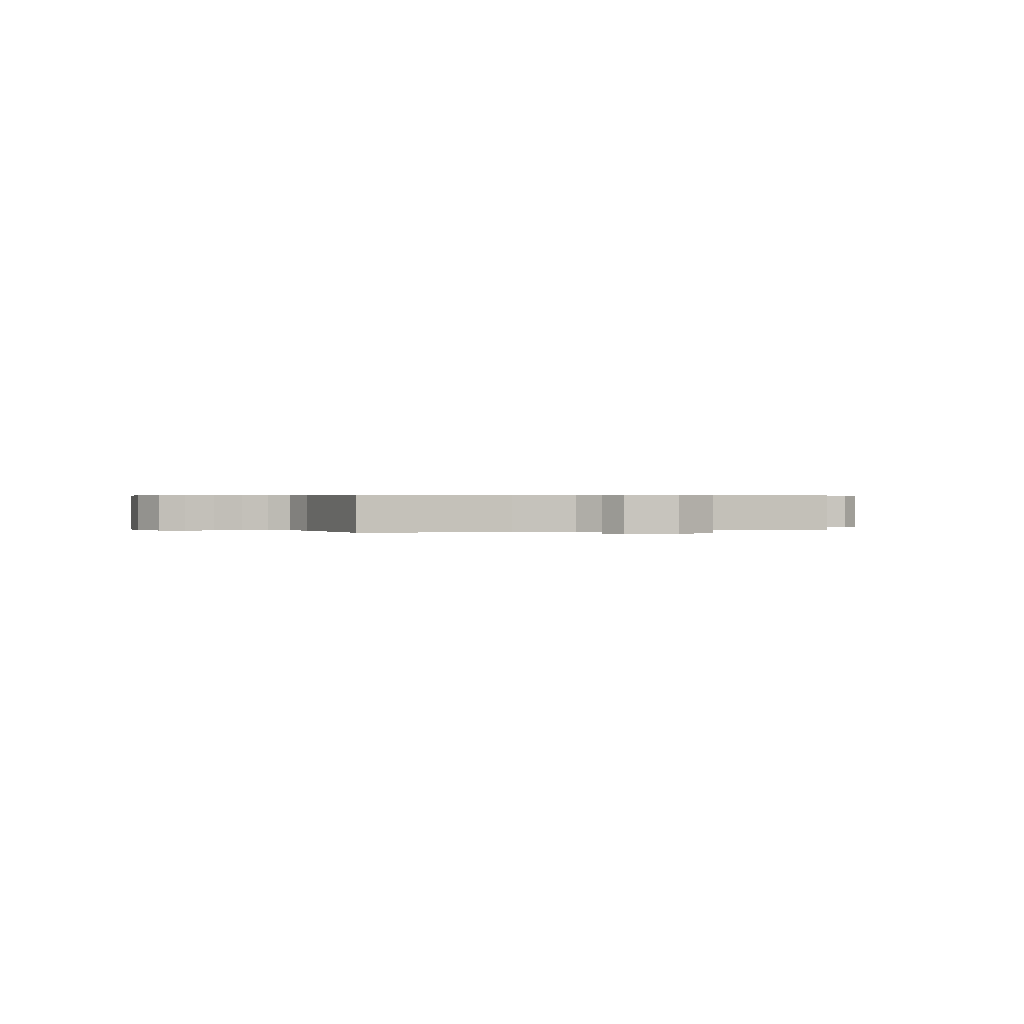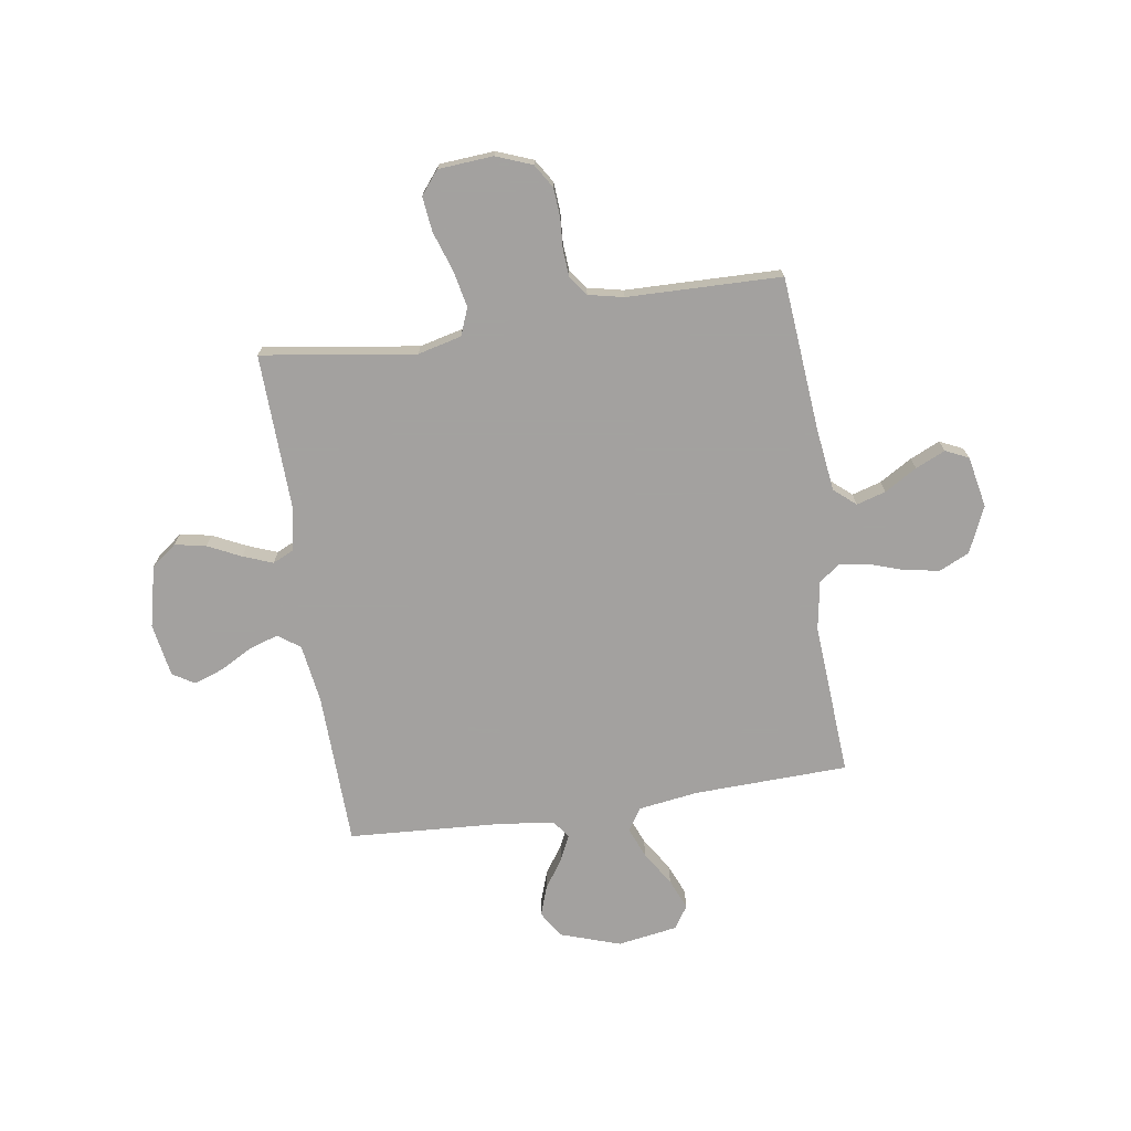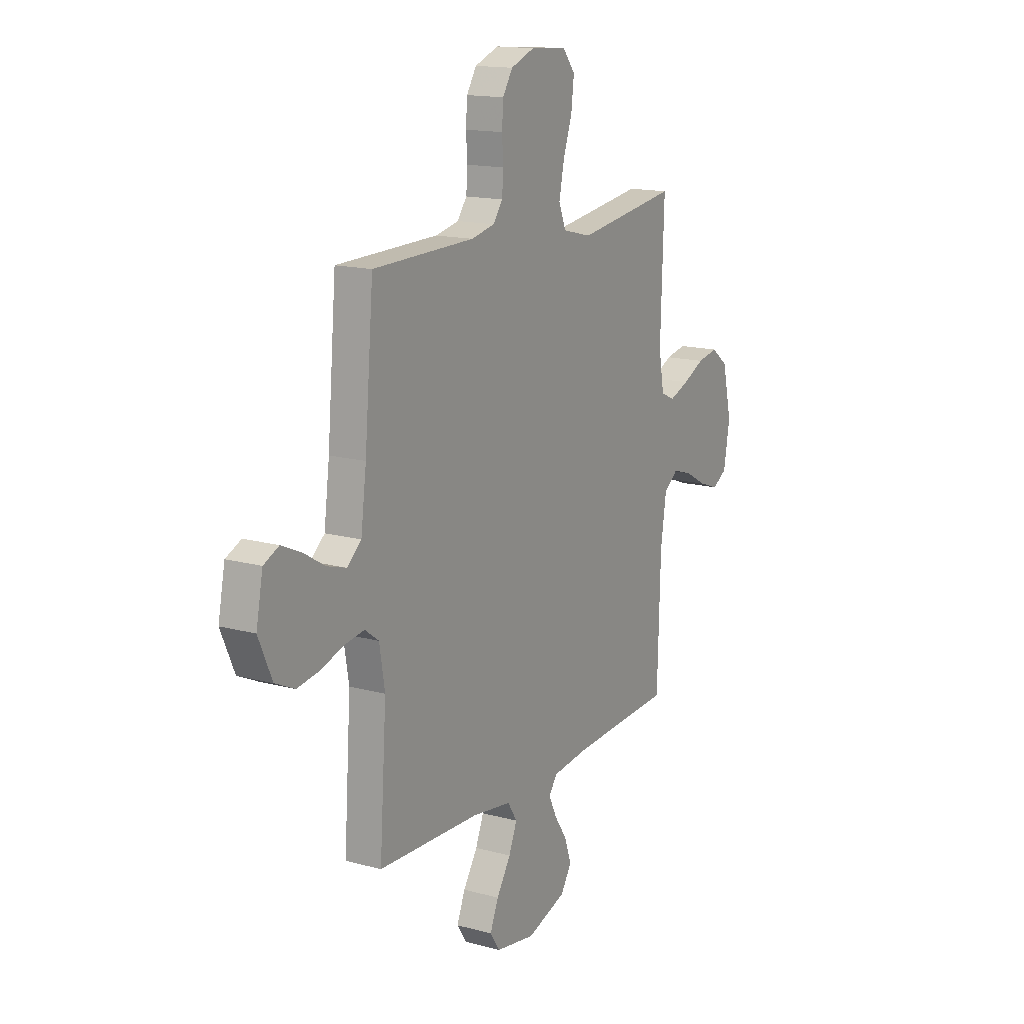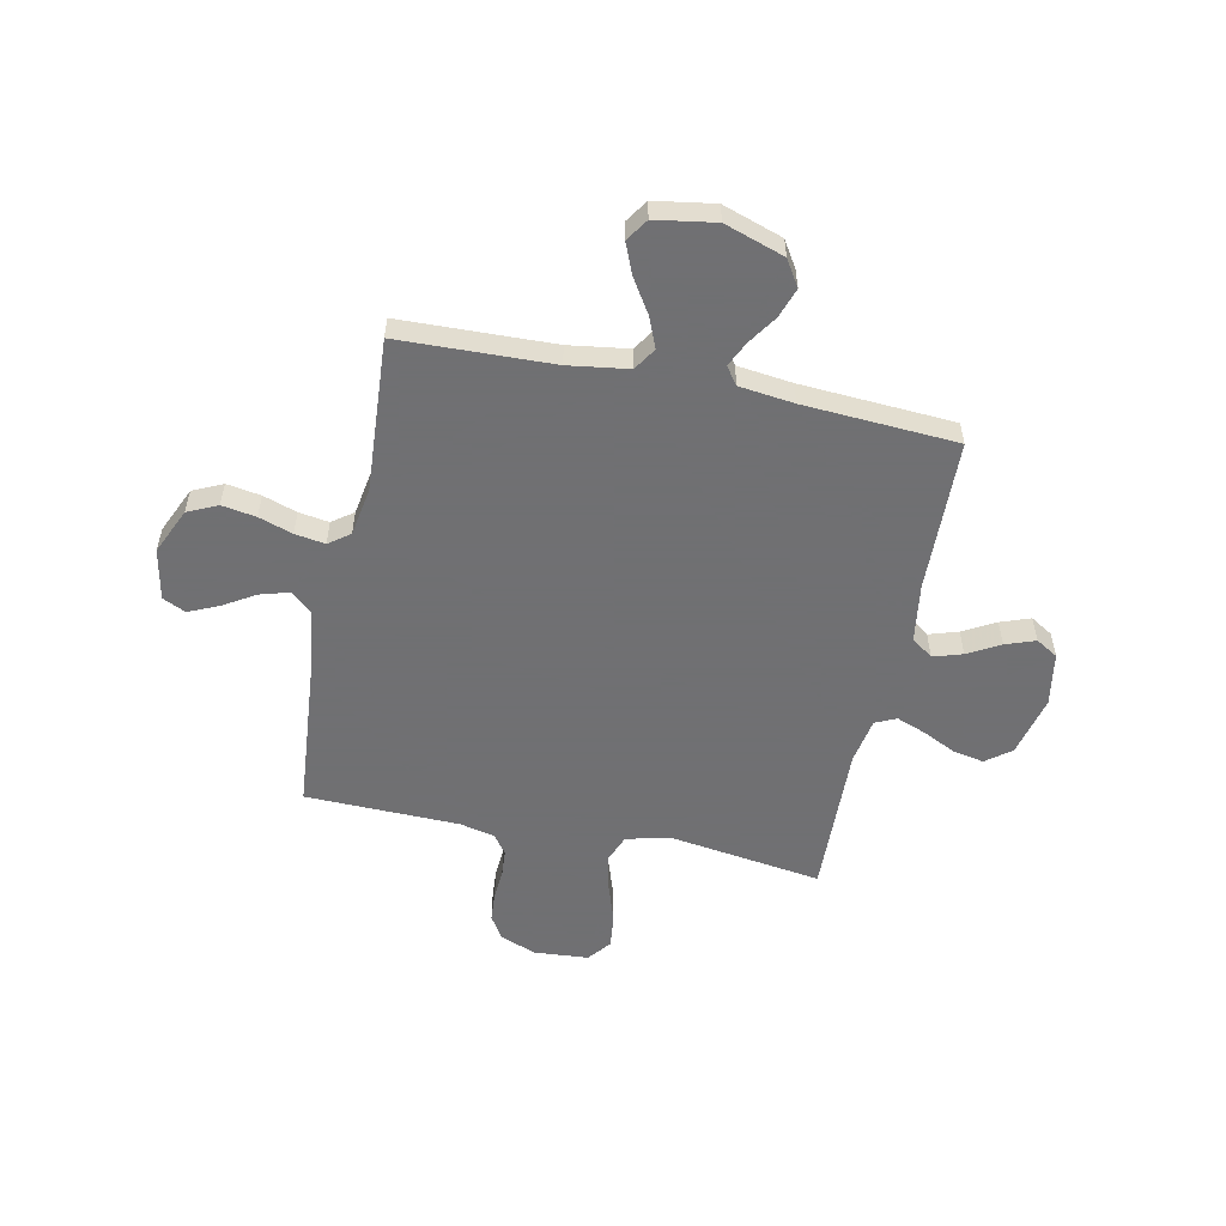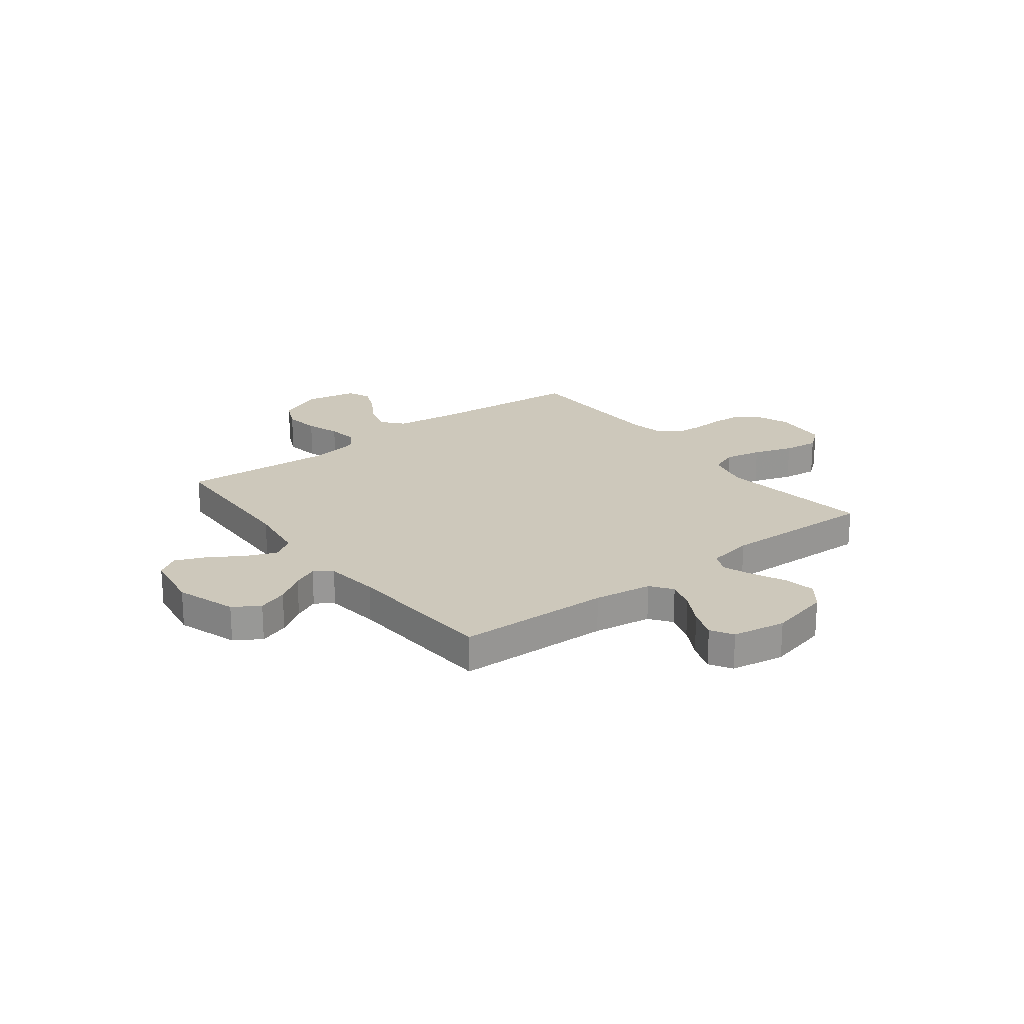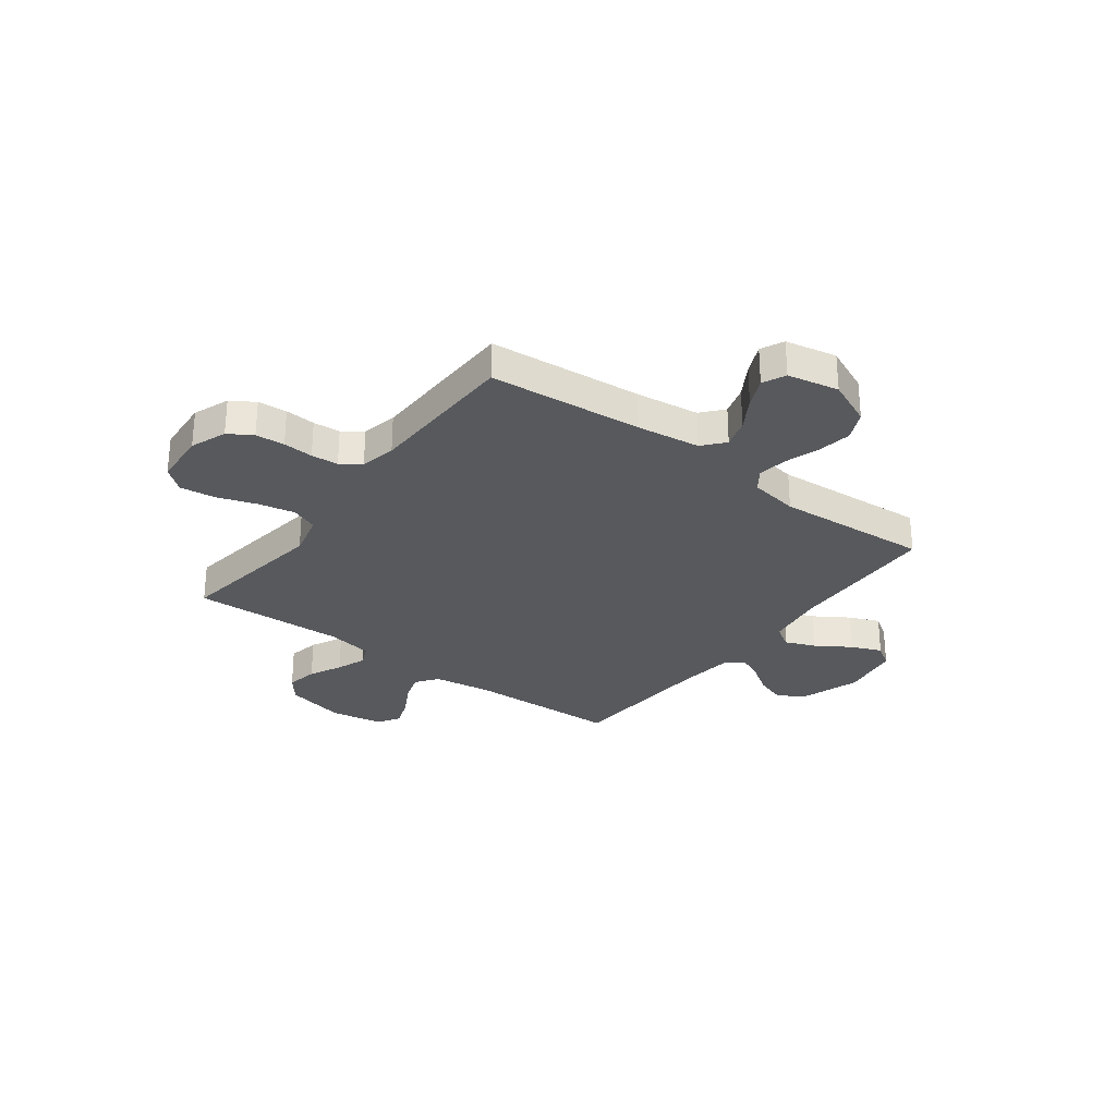
<metadata>
{"format":"obj","ext":"obj","renderer":"f3d","projection":"perspective","resolution":1024,"background":"white","views":[{"elev":0.3,"azim":67.9,"up":"+Y"},{"elev":-72.3,"azim":8.6,"up":"+Y"},{"elev":15.2,"azim":120.2,"up":"+Z"},{"elev":-55.0,"azim":168.2,"up":"+Y"},{"elev":21.9,"azim":-127.5,"up":"+Y"},{"elev":-29.0,"azim":53.2,"up":"+Y"}]}
</metadata>
<code>
v -0.5 0.07 0.5
v -0.2 0.07 0.457
v -0.115 0.07 0.478
v -0.094 0.07 0.531
v -0.109 0.07 0.603
v -0.135 0.07 0.68
v -0.143 0.07 0.748
v -0.107 0.07 0.793
v 0 0.07 0.801
v 0.07 0.07 0.774
v 0.099 0.07 0.728
v 0.103 0.07 0.671
v 0.099 0.07 0.612
v 0.103 0.07 0.559
v 0.131 0.07 0.521
v 0.2 0.07 0.506
v 0.5 0.07 0.5
v 0.526 0.07 0.2
v 0.542 0.07 0.076
v 0.584 0.07 0.04
v 0.641 0.07 0.057
v 0.704 0.07 0.095
v 0.762 0.07 0.121
v 0.807 0.07 0.1
v 0.827 0.07 0
v 0.787 0.07 -0.09
v 0.729 0.07 -0.117
v 0.662 0.07 -0.106
v 0.596 0.07 -0.084
v 0.537 0.07 -0.075
v 0.496 0.07 -0.105
v 0.48 0.07 -0.2
v 0.5 0.07 -0.5
v 0.2 0.07 -0.51
v 0.083 0.07 -0.527
v 0.055 0.07 -0.571
v 0.079 0.07 -0.63
v 0.121 0.07 -0.696
v 0.146 0.07 -0.756
v 0.117 0.07 -0.8
v 0 0.07 -0.819
v -0.117 0.07 -0.78
v -0.149 0.07 -0.729
v -0.129 0.07 -0.671
v -0.091 0.07 -0.614
v -0.068 0.07 -0.565
v -0.093 0.07 -0.531
v -0.2 0.07 -0.518
v -0.5 0.07 -0.5
v -0.509 0.07 -0.2
v -0.526 0.07 -0.087
v -0.568 0.07 -0.056
v -0.625 0.07 -0.074
v -0.688 0.07 -0.109
v -0.746 0.07 -0.13
v -0.789 0.07 -0.104
v -0.807 0.07 0
v -0.779 0.07 0.119
v -0.73 0.07 0.157
v -0.669 0.07 0.145
v -0.605 0.07 0.114
v -0.547 0.07 0.092
v -0.506 0.07 0.111
v -0.49 0.07 0.2
v -0.5 0 0.5
v -0.2 0 0.457
v -0.115 0 0.478
v -0.094 0 0.531
v -0.109 0 0.603
v -0.135 0 0.68
v -0.143 0 0.748
v -0.107 0 0.793
v 0 0 0.801
v 0.07 0 0.774
v 0.099 0 0.728
v 0.103 0 0.671
v 0.099 0 0.612
v 0.103 0 0.559
v 0.131 0 0.521
v 0.2 0 0.506
v 0.5 0 0.5
v 0.526 0 0.2
v 0.542 0 0.076
v 0.584 0 0.04
v 0.641 0 0.057
v 0.704 0 0.095
v 0.762 0 0.121
v 0.807 0 0.1
v 0.827 0 0
v 0.787 0 -0.09
v 0.729 0 -0.117
v 0.662 0 -0.106
v 0.596 0 -0.084
v 0.537 0 -0.075
v 0.496 0 -0.105
v 0.48 0 -0.2
v 0.5 0 -0.5
v 0.2 0 -0.51
v 0.083 0 -0.527
v 0.055 0 -0.571
v 0.079 0 -0.63
v 0.121 0 -0.696
v 0.146 0 -0.756
v 0.117 0 -0.8
v 0 0 -0.819
v -0.117 0 -0.78
v -0.149 0 -0.729
v -0.129 0 -0.671
v -0.091 0 -0.614
v -0.068 0 -0.565
v -0.093 0 -0.531
v -0.2 0 -0.518
v -0.5 0 -0.5
v -0.509 0 -0.2
v -0.526 0 -0.087
v -0.568 0 -0.056
v -0.625 0 -0.074
v -0.688 0 -0.109
v -0.746 0 -0.13
v -0.789 0 -0.104
v -0.807 0 0
v -0.779 0 0.119
v -0.73 0 0.157
v -0.669 0 0.145
v -0.605 0 0.114
v -0.547 0 0.092
v -0.506 0 0.111
v -0.49 0 0.2
f 58 59 60 61
f 58 61 62
f 57 58 62
f 56 57 62
f 53 54 55 56
f 52 53 56 62
f 51 52 62 63
f 48 49 50
f 47 48 50 51
f 42 43 44 45
f 42 45 46
f 41 42 46
f 40 41 46
f 37 38 39 40
f 36 37 40 46
f 35 36 46 47
f 32 33 34
f 31 32 34 35
f 26 27 28 29
f 26 29 30
f 25 26 30
f 24 25 30
f 21 22 23 24
f 20 21 24 30
f 19 20 30 31
f 16 17 18
f 15 16 18 19
f 10 11 12 13
f 10 13 14
f 9 10 14
f 8 9 14
f 5 6 7 8
f 4 5 8 14
f 3 4 14 15
f 64 1 2
f 47 51 63 64
f 31 35 47 64
f 15 19 31 64
f 2 3 15 64
f 125 124 123 122
f 126 125 122
f 126 122 121
f 126 121 120
f 120 119 118 117
f 126 120 117 116
f 127 126 116 115
f 114 113 112
f 115 114 112 111
f 109 108 107 106
f 110 109 106
f 110 106 105
f 110 105 104
f 104 103 102 101
f 110 104 101 100
f 111 110 100 99
f 98 97 96
f 99 98 96 95
f 93 92 91 90
f 94 93 90
f 94 90 89
f 94 89 88
f 88 87 86 85
f 94 88 85 84
f 95 94 84 83
f 82 81 80
f 83 82 80 79
f 77 76 75 74
f 78 77 74
f 78 74 73
f 78 73 72
f 72 71 70 69
f 78 72 69 68
f 79 78 68 67
f 66 65 128
f 128 127 115 111
f 128 111 99 95
f 128 95 83 79
f 128 79 67 66
f 1 65 66 2
f 2 66 67 3
f 3 67 68 4
f 4 68 69 5
f 5 69 70 6
f 6 70 71 7
f 7 71 72 8
f 8 72 73 9
f 9 73 74 10
f 10 74 75 11
f 11 75 76 12
f 12 76 77 13
f 13 77 78 14
f 14 78 79 15
f 15 79 80 16
f 16 80 81 17
f 17 81 82 18
f 18 82 83 19
f 19 83 84 20
f 20 84 85 21
f 21 85 86 22
f 22 86 87 23
f 23 87 88 24
f 24 88 89 25
f 25 89 90 26
f 26 90 91 27
f 27 91 92 28
f 28 92 93 29
f 29 93 94 30
f 30 94 95 31
f 31 95 96 32
f 32 96 97 33
f 33 97 98 34
f 34 98 99 35
f 35 99 100 36
f 36 100 101 37
f 37 101 102 38
f 38 102 103 39
f 39 103 104 40
f 40 104 105 41
f 41 105 106 42
f 42 106 107 43
f 43 107 108 44
f 44 108 109 45
f 45 109 110 46
f 46 110 111 47
f 47 111 112 48
f 48 112 113 49
f 49 113 114 50
f 50 114 115 51
f 51 115 116 52
f 52 116 117 53
f 53 117 118 54
f 54 118 119 55
f 55 119 120 56
f 56 120 121 57
f 57 121 122 58
f 58 122 123 59
f 59 123 124 60
f 60 124 125 61
f 61 125 126 62
f 62 126 127 63
f 63 127 128 64
f 64 128 65 1

</code>
